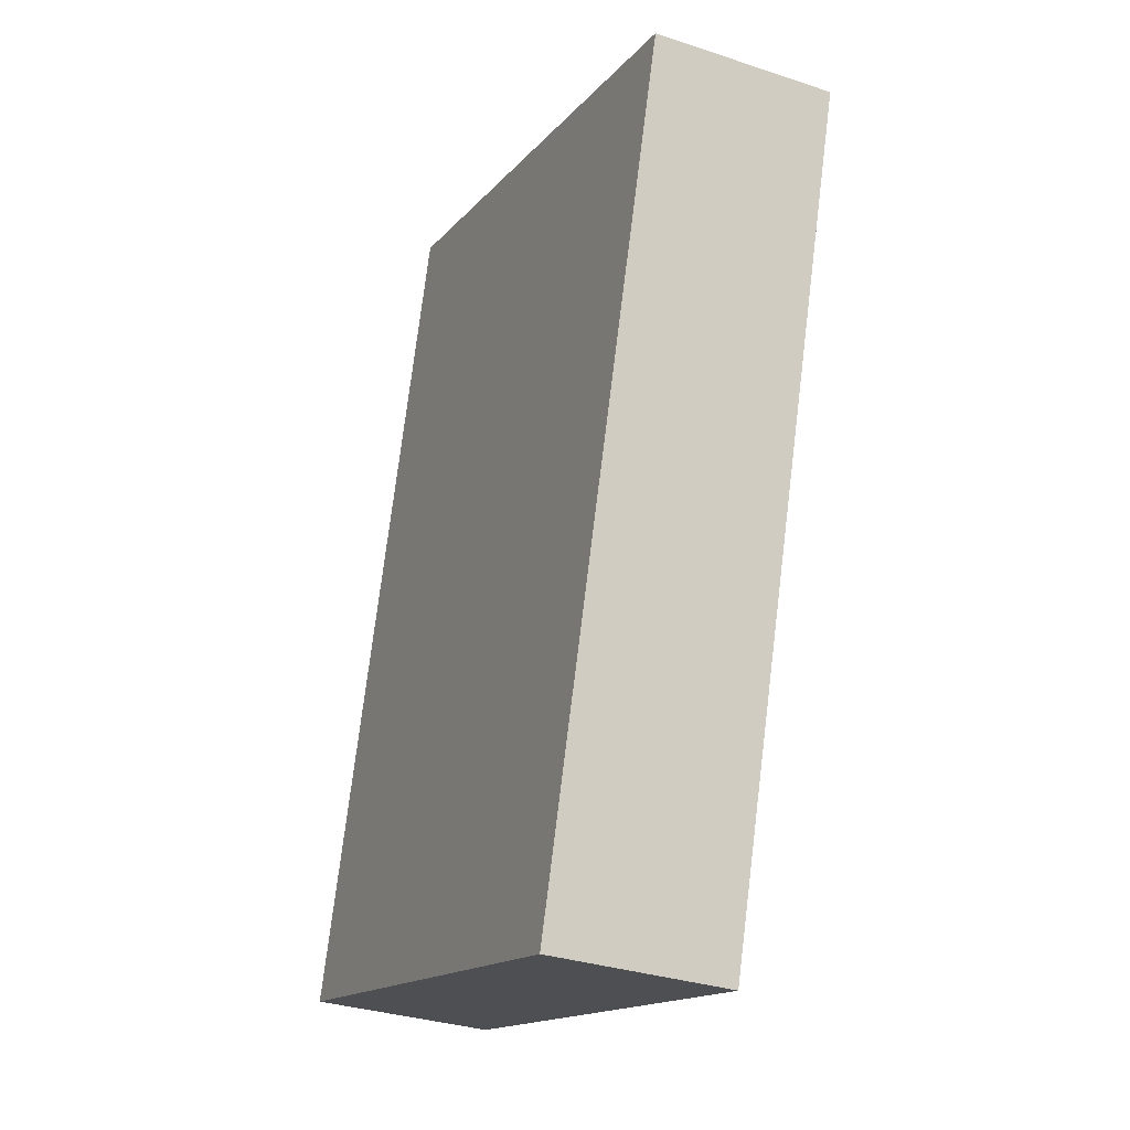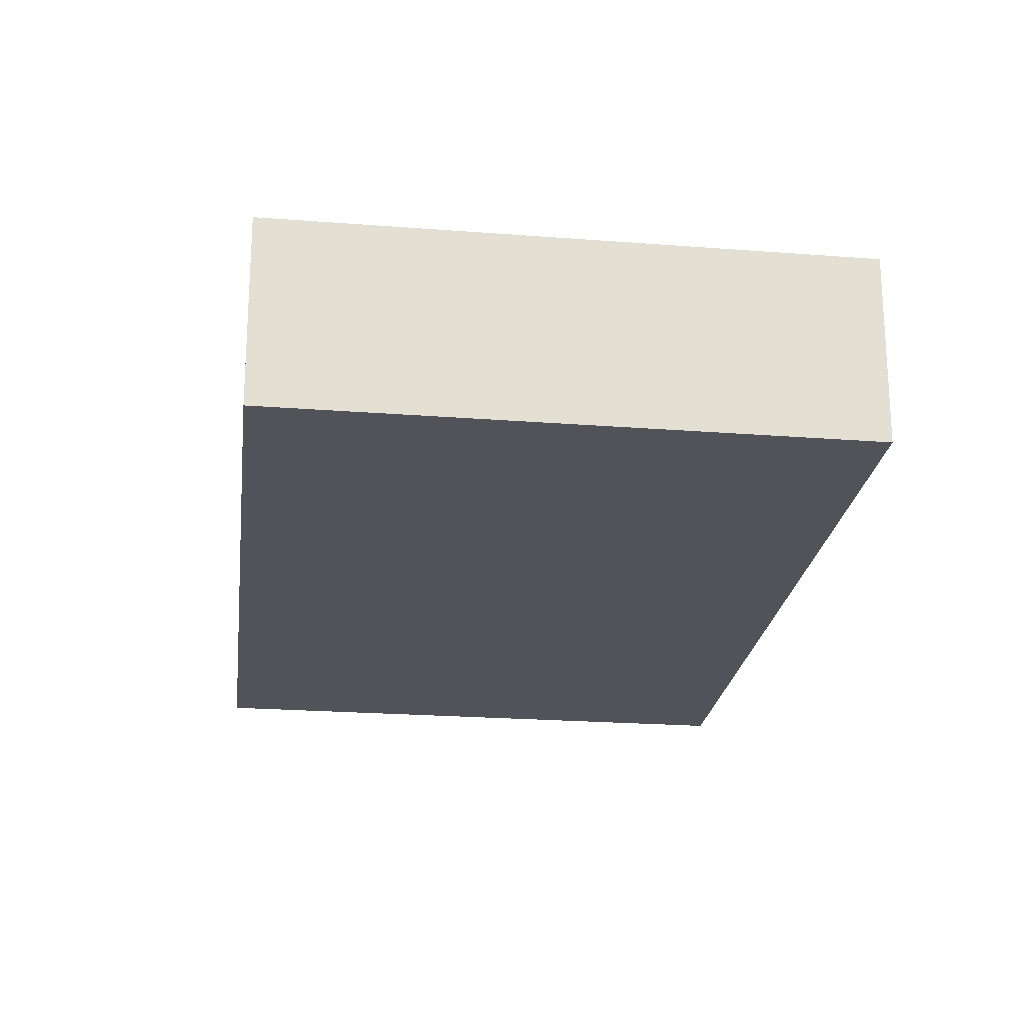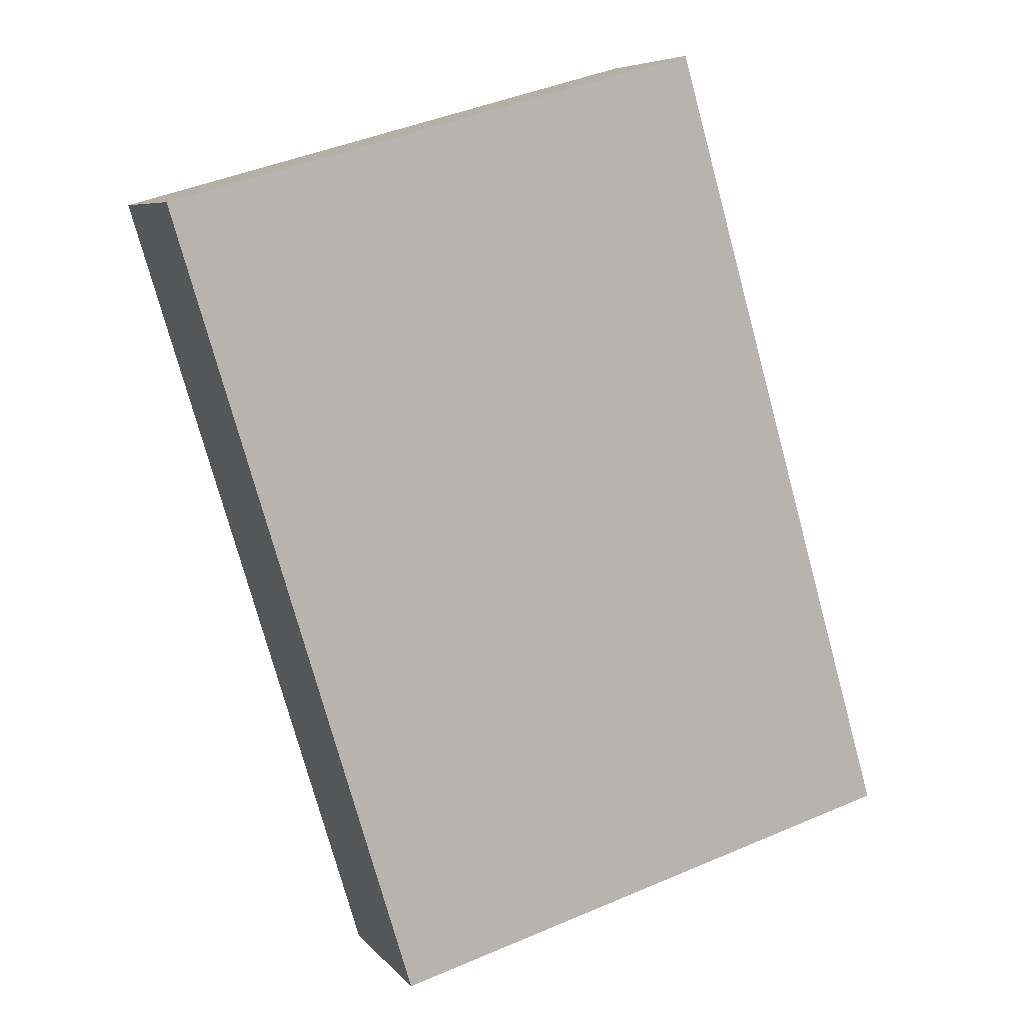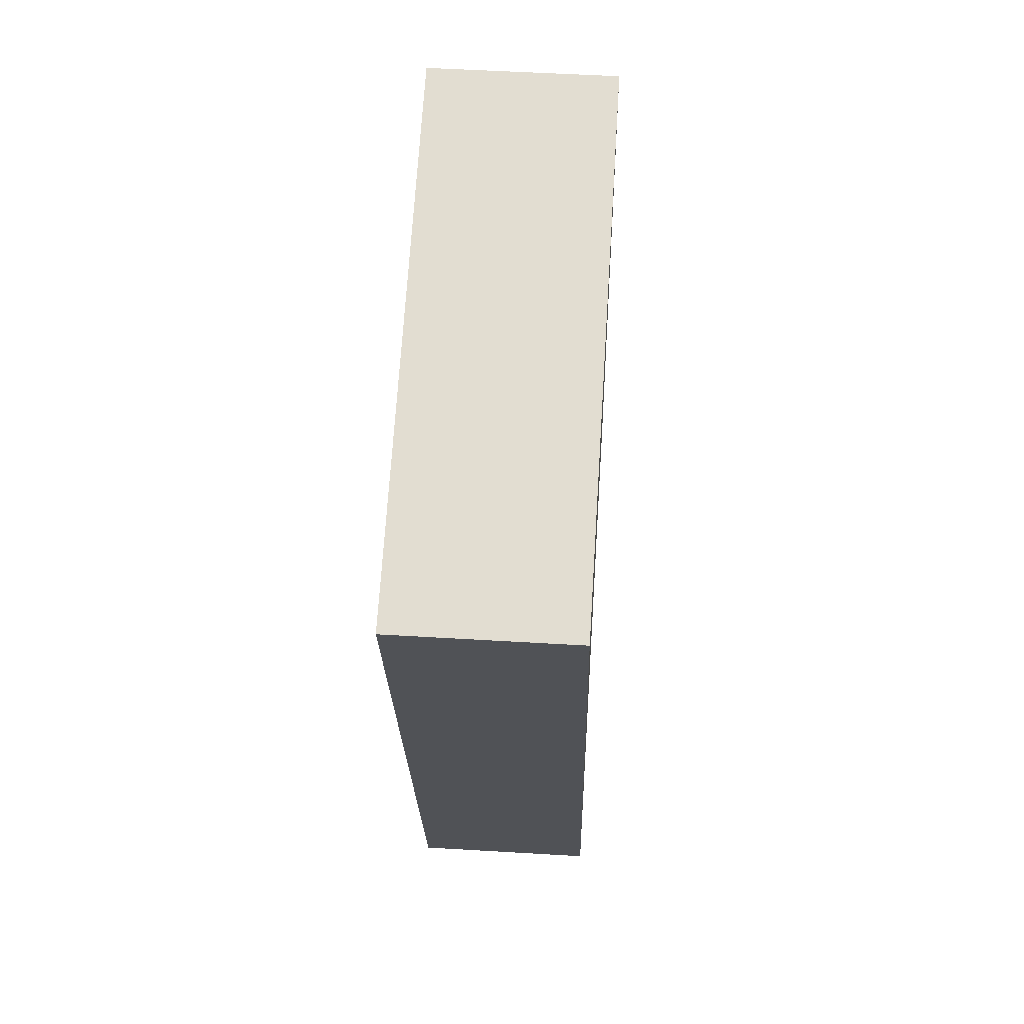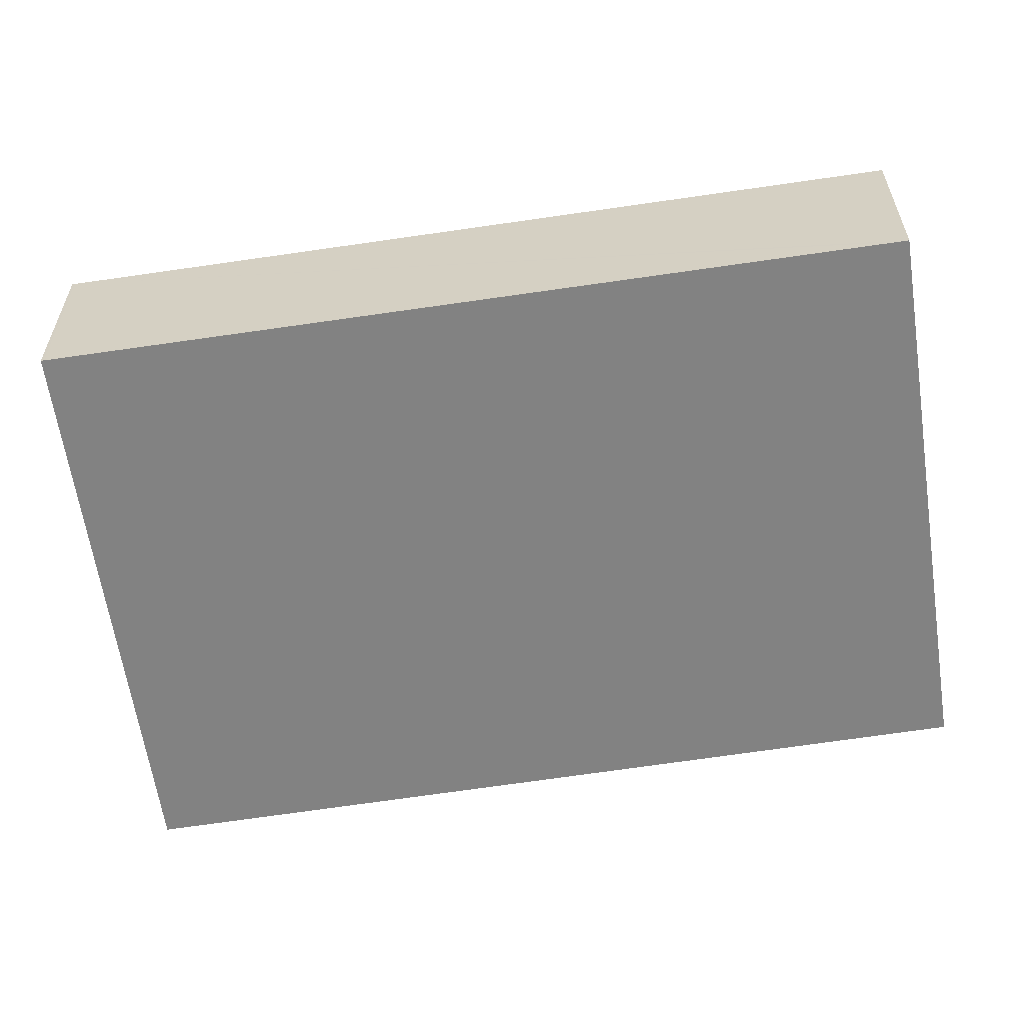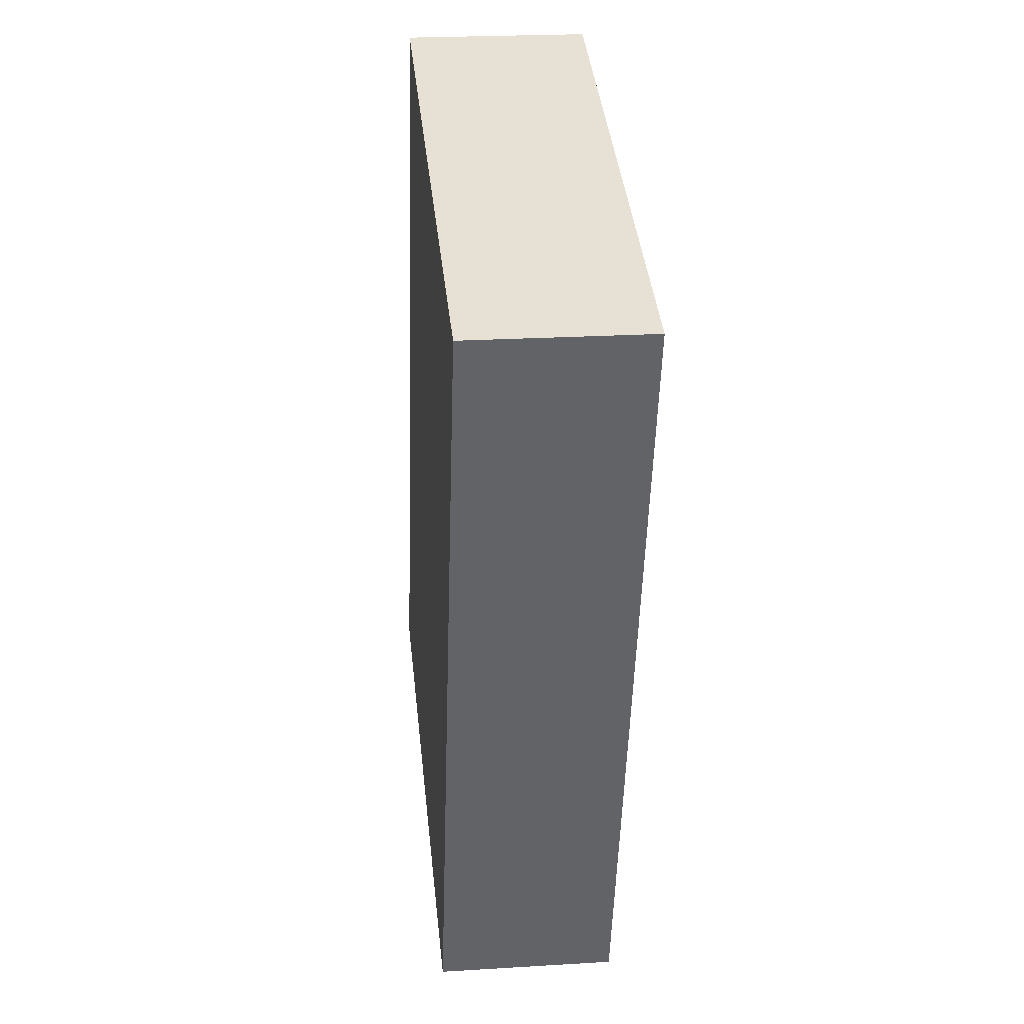
<metadata>
{"format":"obj","ext":"obj","renderer":"f3d","projection":"perspective","resolution":1024,"background":"white","views":[{"elev":-31.9,"azim":-115.1,"up":"+Z"},{"elev":-22.7,"azim":-23.4,"up":"+Y"},{"elev":6.8,"azim":-21.0,"up":"+Z"},{"elev":52.4,"azim":-86.3,"up":"+Z"},{"elev":-60.7,"azim":82.5,"up":"+Y"},{"elev":22.8,"azim":-96.0,"up":"+Z"}]}
</metadata>
<code>
v  6.179 2.069 1.738
v  0.243 2.069 -0.808
v  0 2.069 1.267e-16
v  2.736 2.069 -9.096
v  8.801 2.069 -7.35
v  6.188 2.069 1.707
v  8.759 2.069 -7.204
v  8.801 4.501e-16 -7.35
v  8.759 4.411e-16 -7.204
v  6.188 -1.045e-16 1.707
v  6.179 -1.064e-16 1.738
v  2.736 5.57e-16 -9.096
v  0.243 4.948e-17 -0.808
v  0 0 0
g defaultobject
f 1 2 3
f 2 1 4
f 4 1 5
f 5 1 6
f 5 6 7
f 7 8 5
f 8 7 6
f 8 6 9
f 9 6 10
f 10 6 1
f 10 1 11
f 8 4 5
f 4 8 12
f 12 2 4
f 2 12 13
f 2 13 3
f 3 13 14
f 14 1 3
f 1 14 11
f 9 12 8
f 12 9 13
f 13 9 10
f 13 10 14
f 14 10 11

</code>
